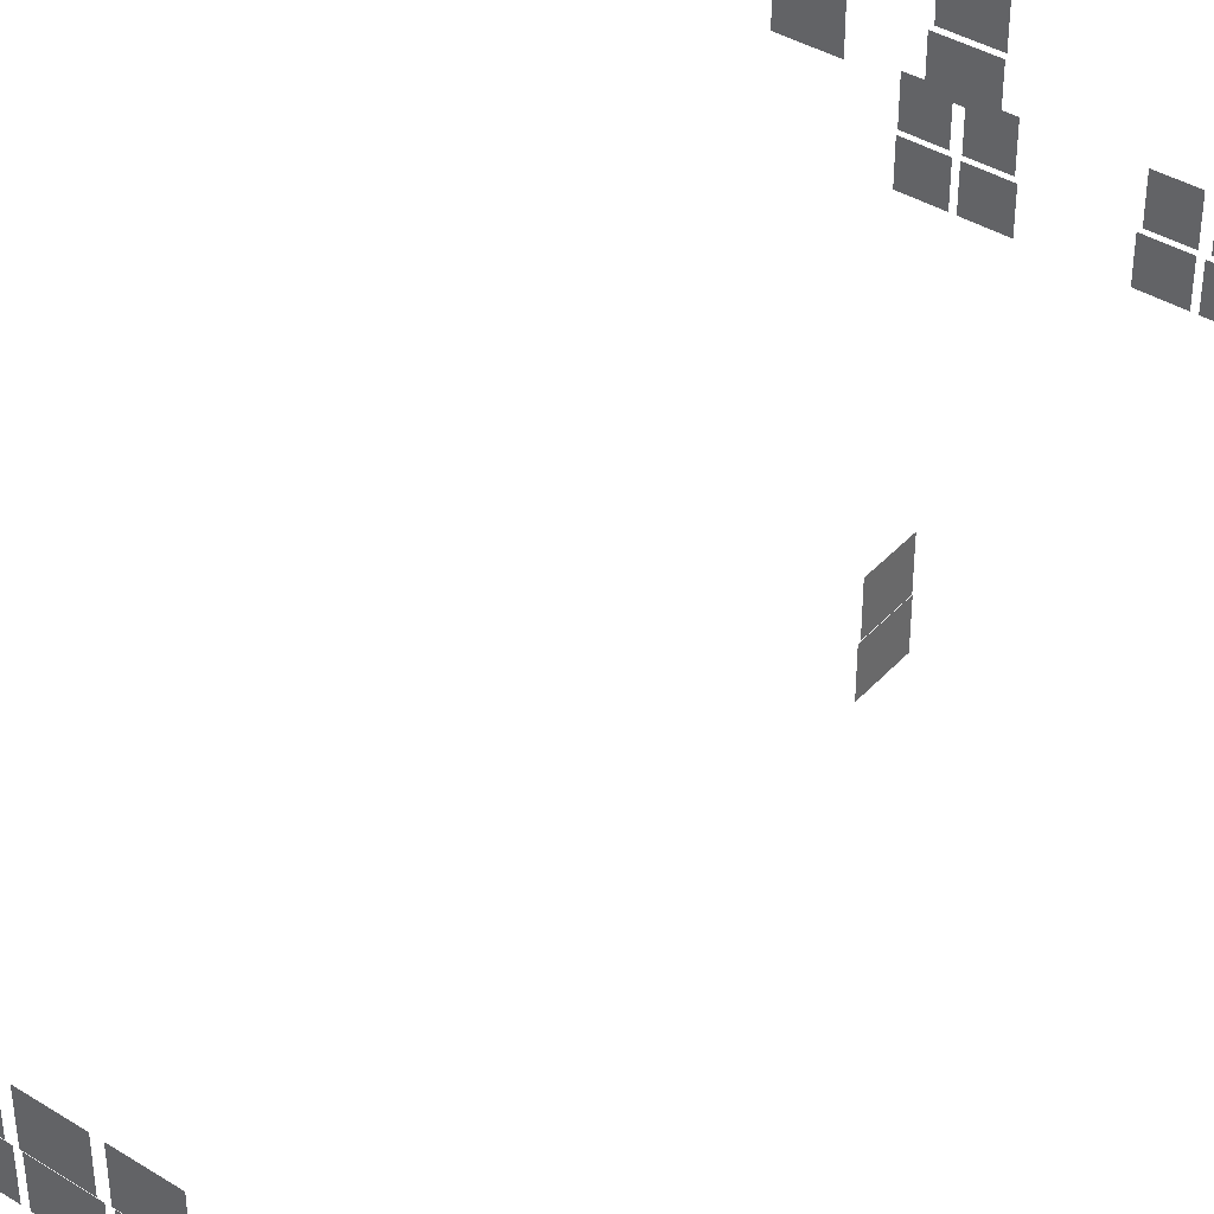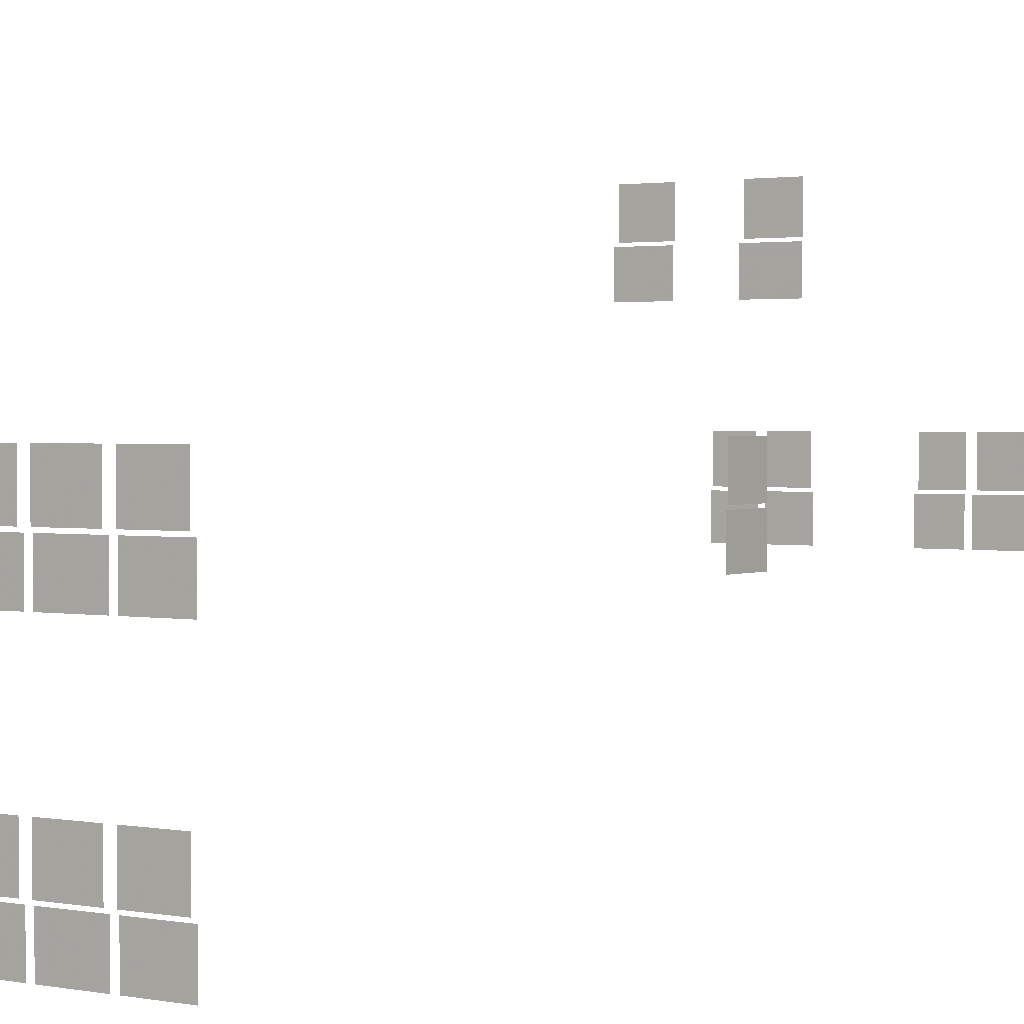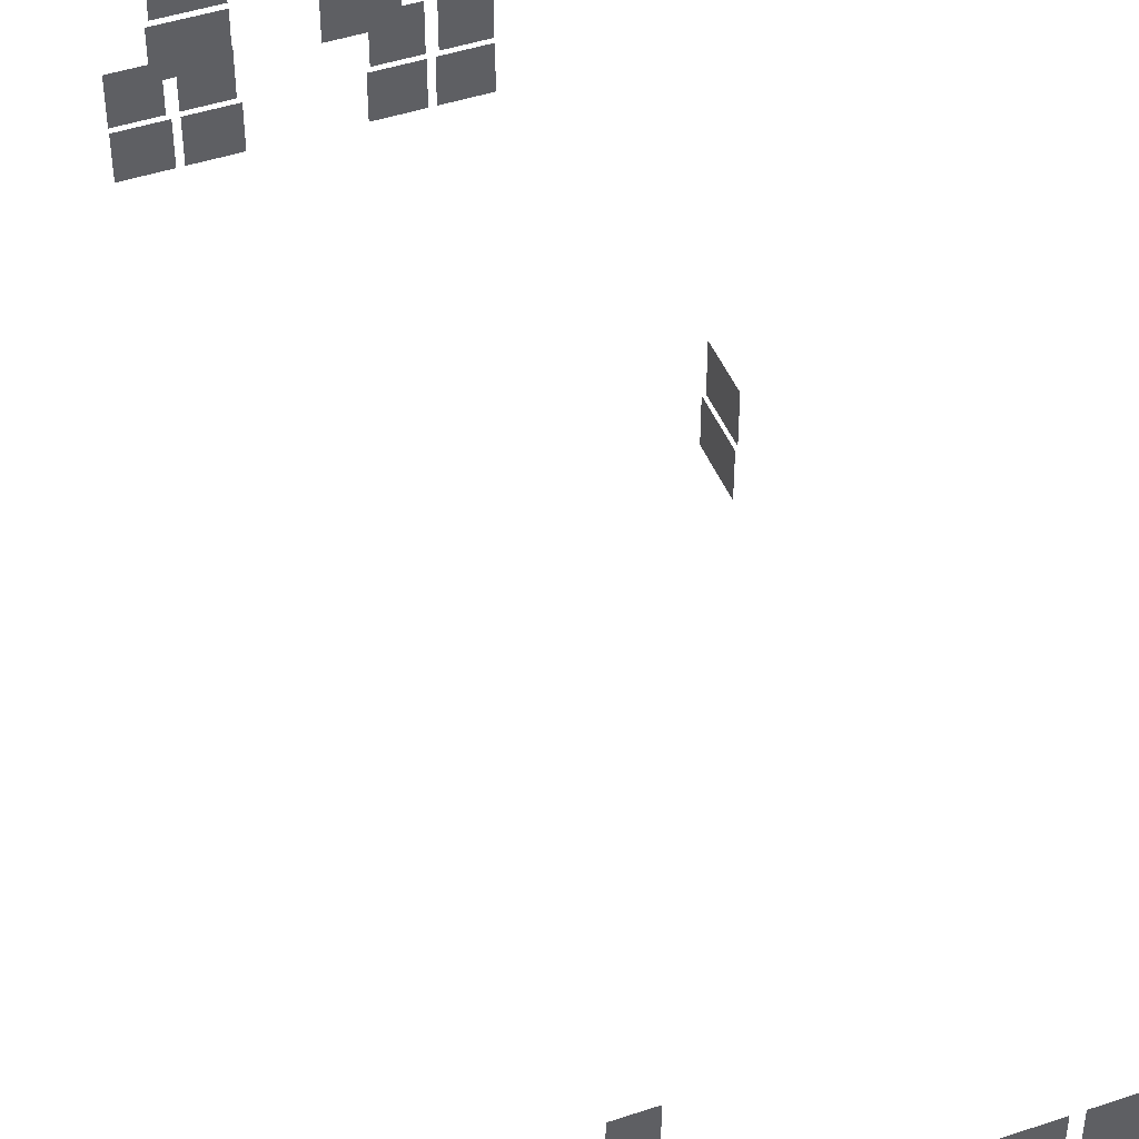
<metadata>
{"format":"obj","ext":"obj","renderer":"f3d","projection":"perspective","resolution":1024,"background":"white","views":[{"elev":39.8,"azim":-141.1,"up":"+Y"},{"elev":1.8,"azim":-144.3,"up":"+Y"},{"elev":45.4,"azim":160.3,"up":"+Y"}]}
</metadata>
<code>
o fh3-windows-base-standard-x-glass
v 19.51 26.35 -168.6
v 22.03 26.35 -168.6
v 22.03 28.59 -168.6
v 19.51 28.59 -168.6
v 19.51 24.07 -168.6
v 22.19 24.07 -168.7
v 22.19 26.19 -168.7
v 19.51 26.19 -168.6
v 13.94 26.35 -168.4
v 16.46 26.35 -168.5
v 16.46 28.59 -168.5
v 13.94 28.59 -168.4
v 13.93 24.07 -168.5
v 16.61 24.07 -168.6
v 16.61 26.19 -168.6
v 13.93 26.19 -168.5
v 8.477 14.57 -161.2
v 10.66 14.57 -161.3
v 10.66 16.69 -161.3
v 8.477 16.69 -161.2
v 8.479 16.85 -161.1
v 10.5 16.85 -161.2
v 10.5 19.09 -161.2
v 8.479 19.09 -161.1
v 10.98 16.85 -161.2
v 13 16.85 -161.2
v 13 19.09 -161.2
v 10.98 19.09 -161.2
v 10.98 14.57 -161.3
v 13.16 14.57 -161.3
v 13.16 16.69 -161.3
v 10.98 16.69 -161.3
v 19.77 14.57 -161.5
v 19.77 16.69 -161.5
v 17.59 16.69 -161.4
v 17.59 14.57 -161.4
v 19.77 16.85 -161.4
v 19.77 19.09 -161.4
v 17.75 19.09 -161.4
v 17.75 16.85 -161.4
v 22.27 16.85 -161.5
v 22.27 19.09 -161.5
v 20.25 19.09 -161.4
v 20.25 16.85 -161.4
v 22.27 14.57 -161.5
v 22.27 16.69 -161.5
v 20.09 16.69 -161.5
v 20.09 14.57 -161.5
v 8.158 14.57 -183
v 8.226 14.57 -180.3
v 8.226 16.69 -180.3
v 8.158 16.69 -183
v 8.078 16.85 -183
v 8.142 16.85 -180.5
v 8.142 19.09 -180.5
v 8.078 19.09 -183
v 21.17 17.35 -207
v 19.65 17.35 -206.9
v 19.65 19.09 -206.9
v 21.17 19.09 -207
v 21.17 15.57 -206.9
v 19.49 15.57 -206.8
v 19.49 17.19 -206.8
v 21.17 17.19 -206.9
v 9.642 16.85 -210.7
v 7.123 16.85 -210.6
v 7.123 19.09 -210.6
v 9.642 19.09 -210.7
v 9.644 14.57 -210.6
v 6.965 14.57 -210.5
v 6.965 16.69 -210.5
v 9.644 16.69 -210.6
v 12.64 14.57 -210.7
v 9.964 14.57 -210.6
v 9.964 16.69 -210.6
v 12.64 16.69 -210.7
v 12.64 16.85 -210.7
v 10.12 16.85 -210.7
v 10.12 19.09 -210.7
v 12.64 19.09 -210.7
v 15.64 14.57 -210.7
v 12.96 14.57 -210.7
v 12.96 16.69 -210.7
v 15.64 16.69 -210.7
v 15.64 16.85 -210.8
v 13.12 16.85 -210.8
v 13.12 19.09 -210.8
v 15.64 19.09 -210.8
v 15.64 6.849 -210.8
v 13.12 6.849 -210.8
v 13.12 9.09 -210.8
v 15.64 9.09 -210.8
v 15.64 4.57 -210.7
v 12.96 4.57 -210.7
v 12.96 6.689 -210.7
v 15.64 6.689 -210.7
v 12.64 6.849 -210.7
v 10.12 6.849 -210.7
v 10.12 9.09 -210.7
v 12.64 9.09 -210.7
v 12.64 4.57 -210.7
v 9.964 4.57 -210.6
v 9.964 6.689 -210.6
v 12.64 6.689 -210.7
v 9.644 4.57 -210.6
v 6.965 4.57 -210.5
v 6.965 6.689 -210.5
v 9.644 6.689 -210.6
v 9.642 6.849 -210.7
v 7.123 6.849 -210.6
v 7.123 9.09 -210.6
v 9.642 9.09 -210.7
f 1 2 3 4
f 5 6 7 8
f 9 10 11 12
f 13 14 15 16
f 17 18 19 20
f 21 22 23 24
f 25 26 27 28
f 29 30 31 32
f 33 34 35 36
f 37 38 39 40
f 41 42 43 44
f 45 46 47 48
f 49 50 51 52
f 53 54 55 56
f 57 58 59 60
f 61 62 63 64
f 65 66 67 68
f 69 70 71 72
f 73 74 75 76
f 77 78 79 80
f 81 82 83 84
f 85 86 87 88
f 89 90 91 92
f 93 94 95 96
f 97 98 99 100
f 101 102 103 104
f 105 106 107 108
f 109 110 111 112

</code>
